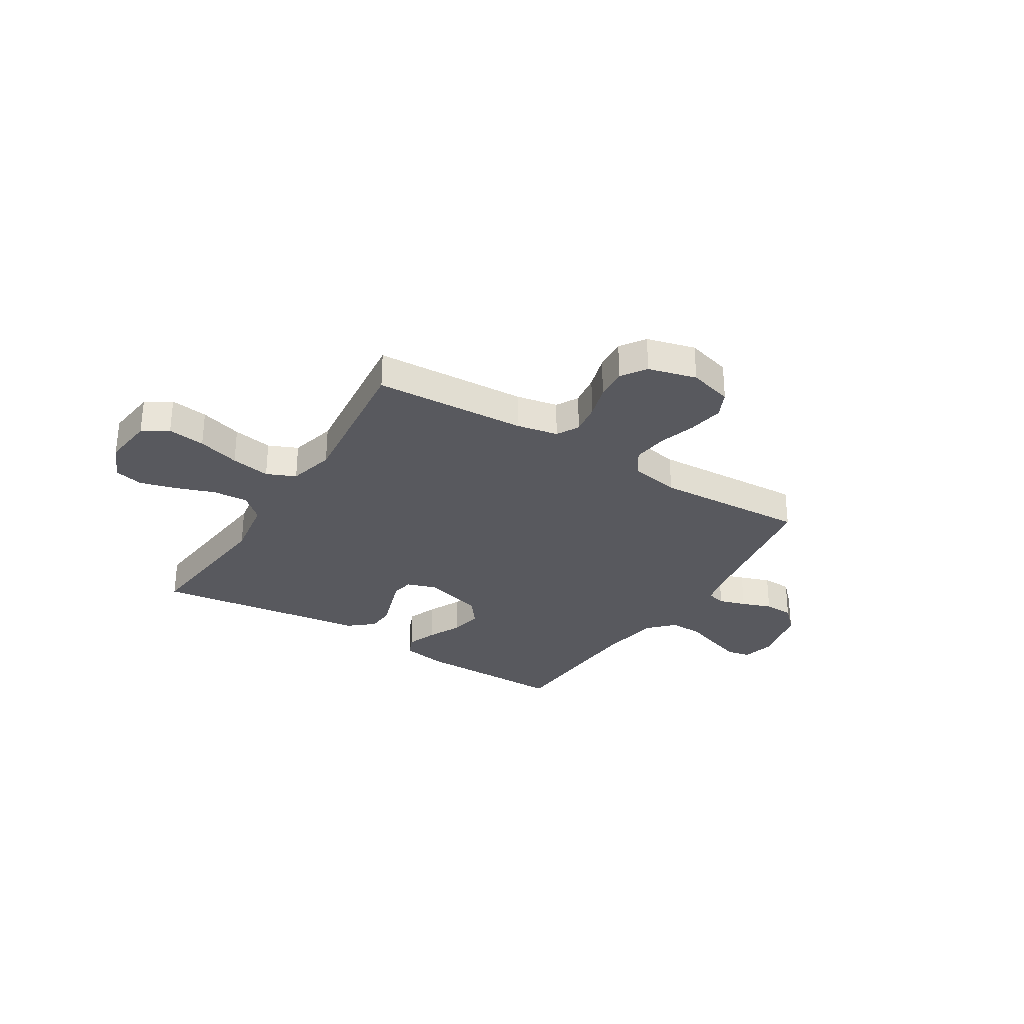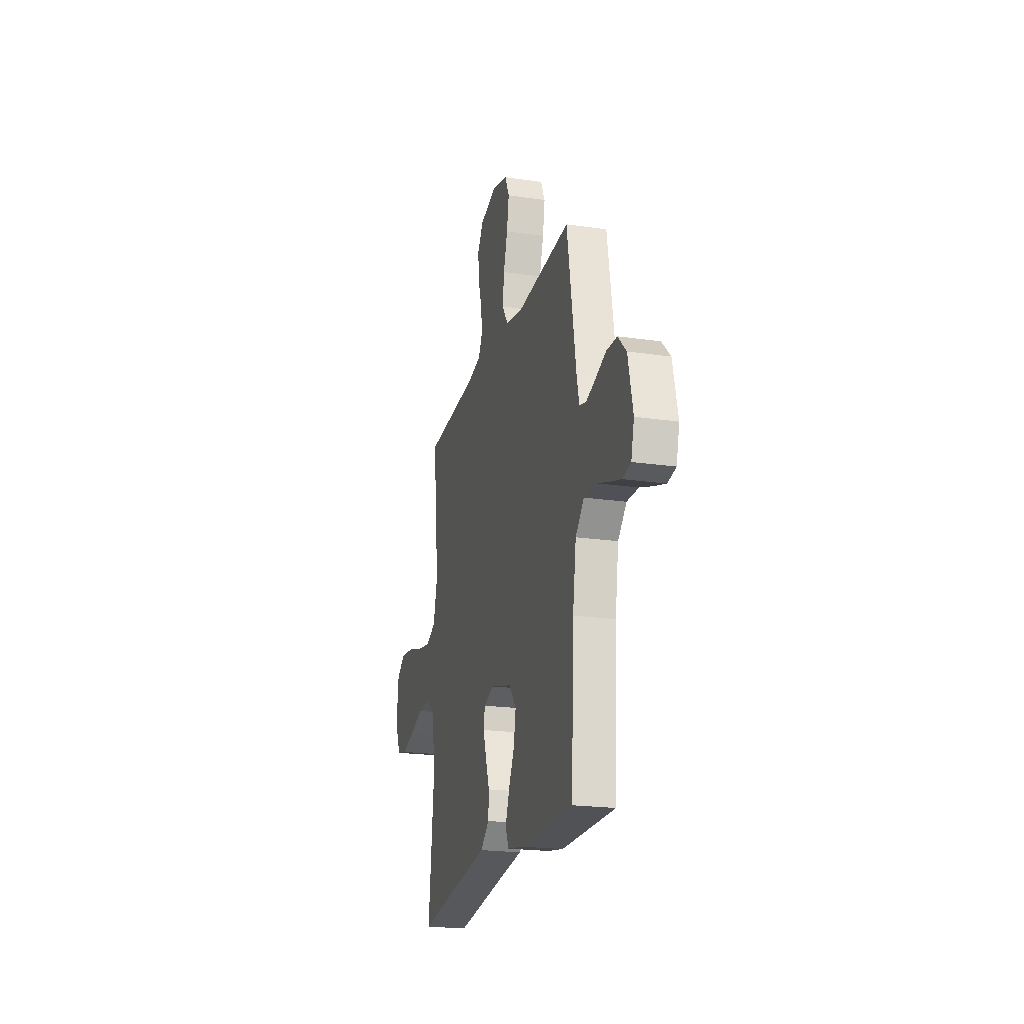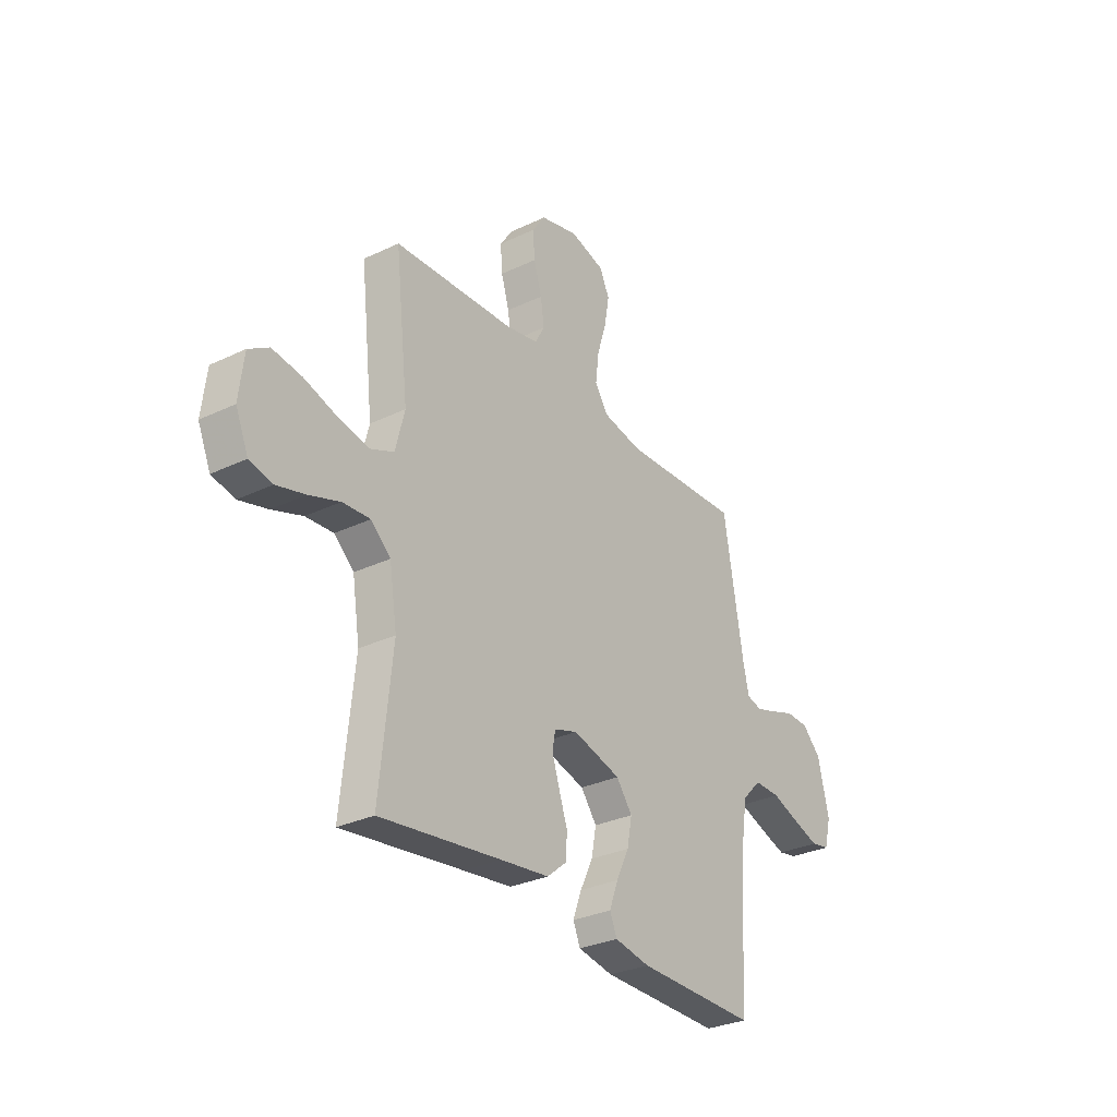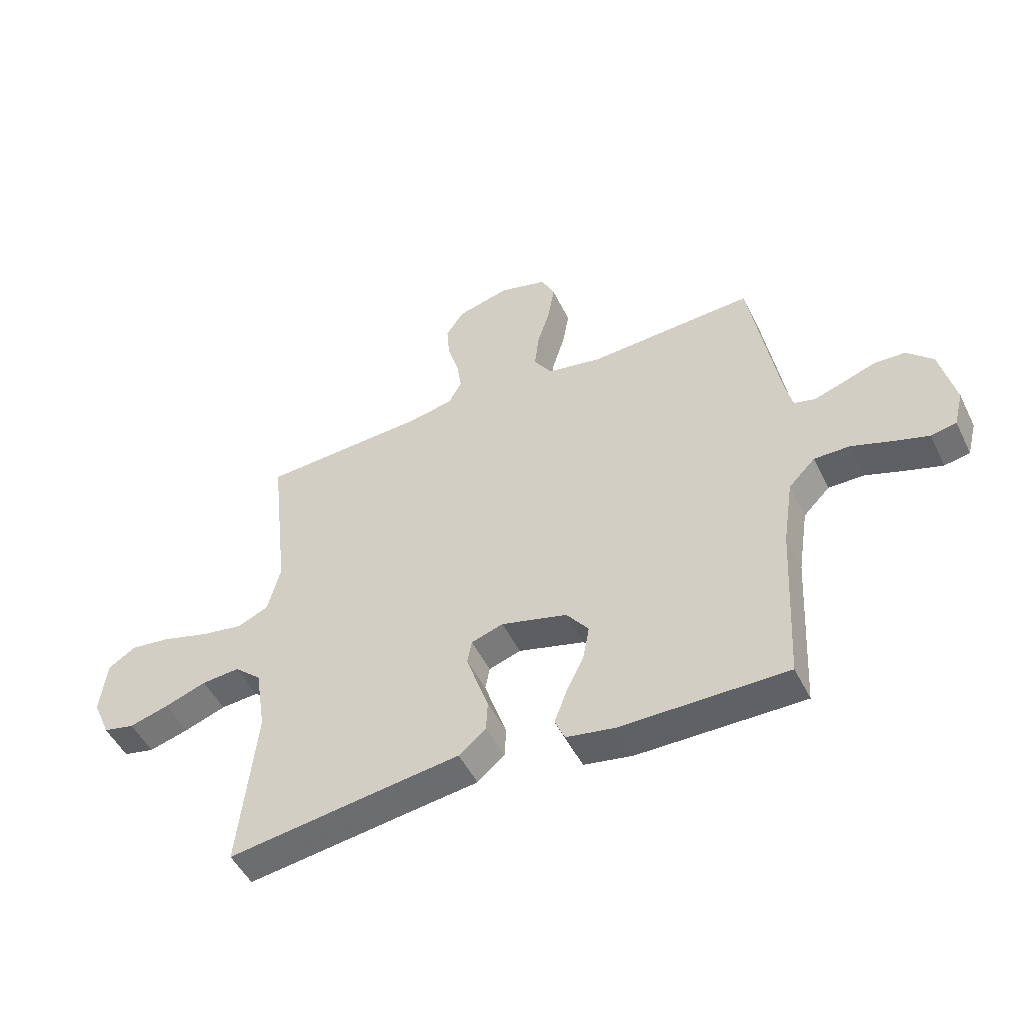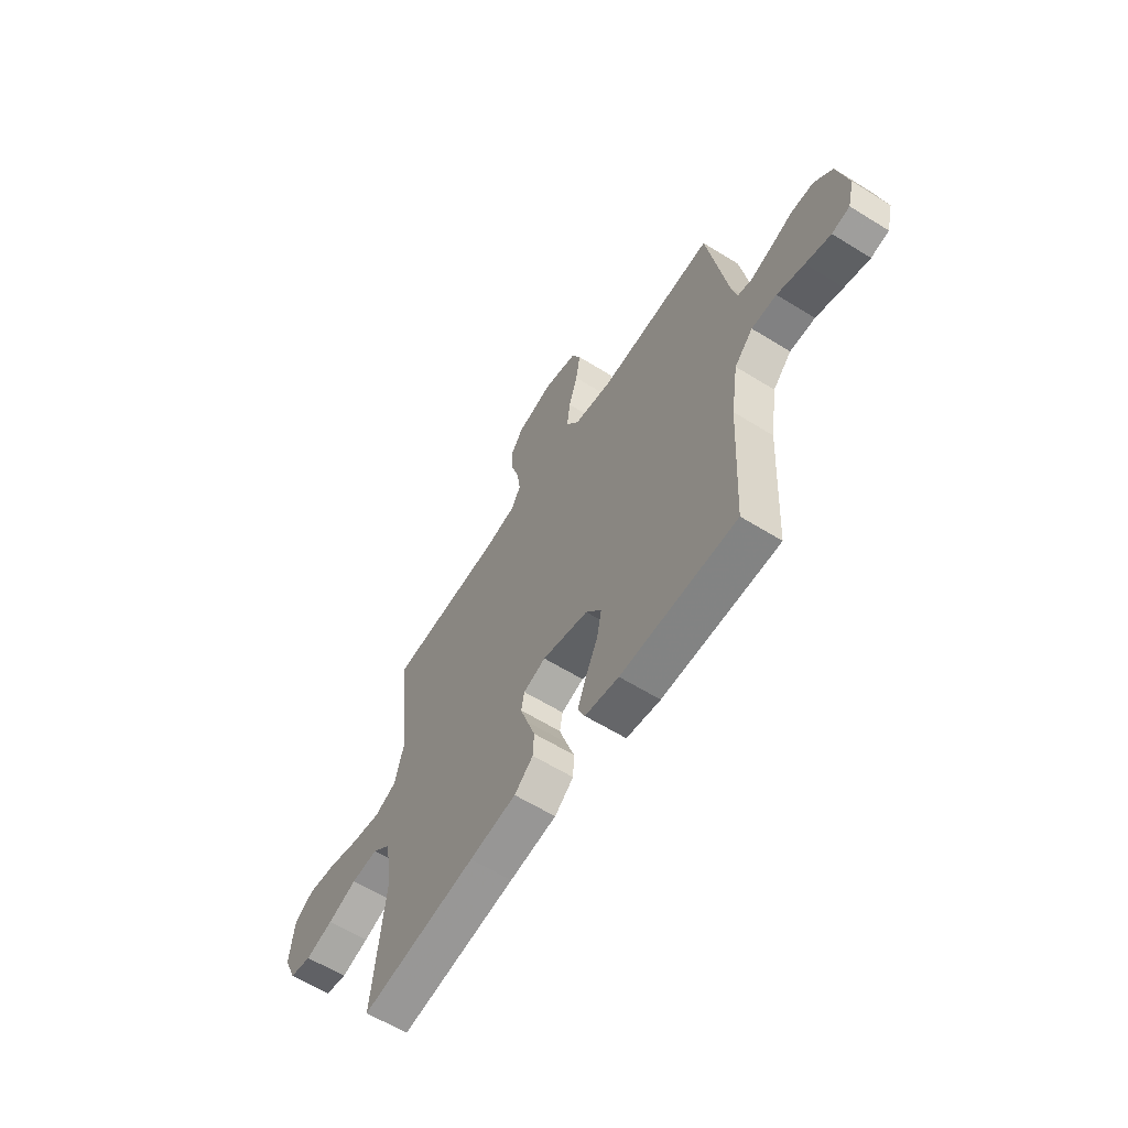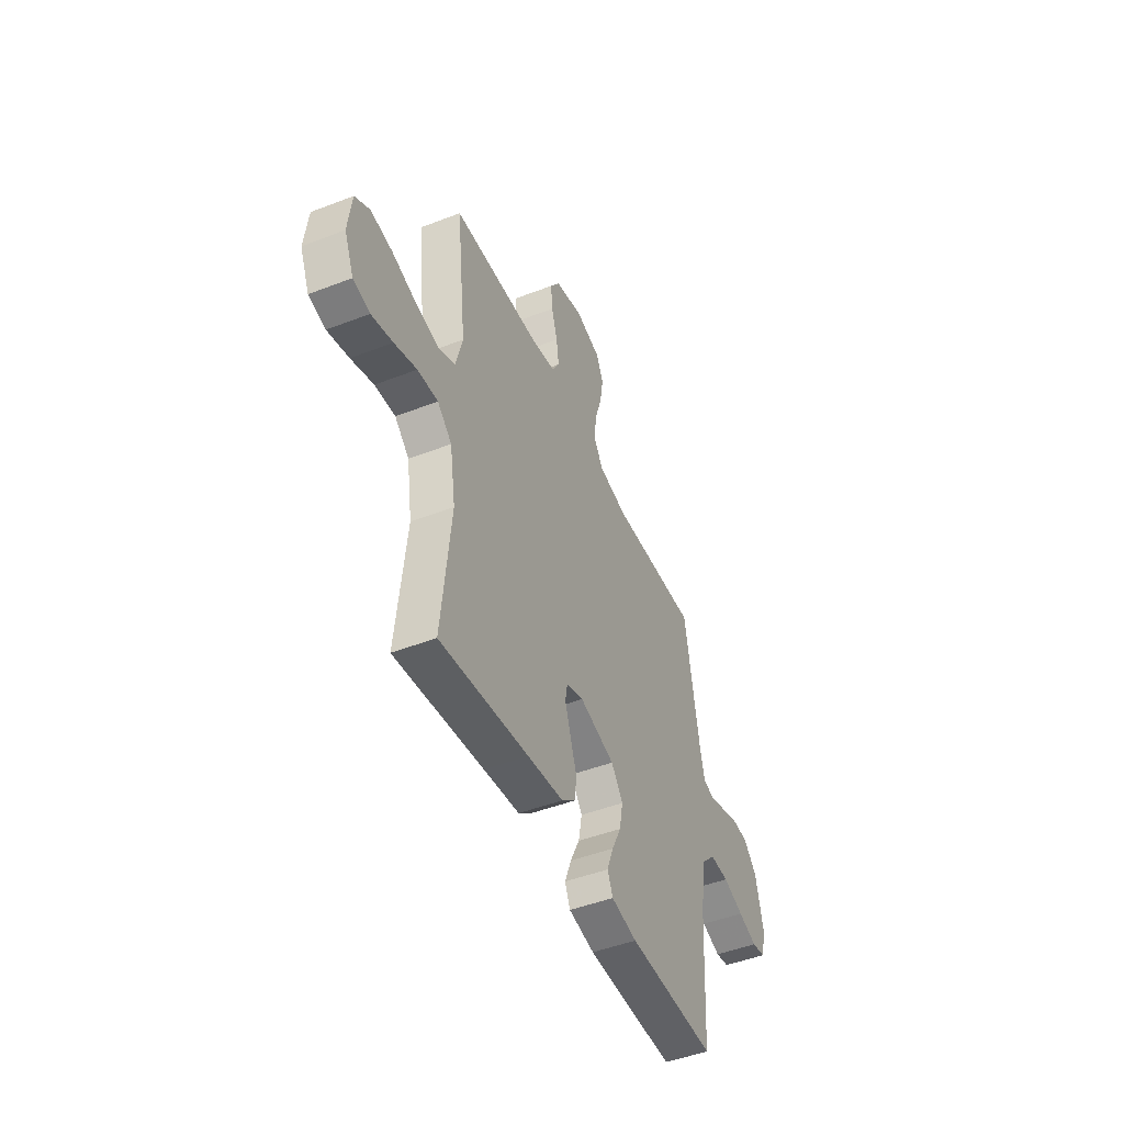
<metadata>
{"format":"obj","ext":"obj","renderer":"f3d","projection":"perspective","resolution":1024,"background":"white","views":[{"elev":-30.3,"azim":-31.9,"up":"+Y"},{"elev":-21.2,"azim":75.4,"up":"+Z"},{"elev":-30.5,"azim":-55.4,"up":"+Z"},{"elev":-50.0,"azim":25.6,"up":"+Z"},{"elev":-61.3,"azim":57.7,"up":"+Z"},{"elev":-47.6,"azim":-66.5,"up":"+Z"}]}
</metadata>
<code>
v 0.5 0.07 0.5
v 0.55 0.07 0.2
v 0.564 0.07 0.139
v 0.602 0.07 0.129
v 0.655 0.07 0.146
v 0.714 0.07 0.167
v 0.772 0.07 0.165
v 0.819 0.07 0.118
v 0.846 0.07 0
v 0.829 0.07 -0.065
v 0.783 0.07 -0.074
v 0.718 0.07 -0.053
v 0.648 0.07 -0.028
v 0.583 0.07 -0.027
v 0.535 0.07 -0.076
v 0.516 0.07 -0.2
v 0.5 0.07 -0.5
v 0.2 0.07 -0.498
v 0.112 0.07 -0.482
v 0.094 0.07 -0.44
v 0.116 0.07 -0.381
v 0.148 0.07 -0.315
v 0.16 0.07 -0.251
v 0.12 0.07 -0.198
v 0 0.07 -0.165
v -0.058 0.07 -0.184
v -0.066 0.07 -0.227
v -0.047 0.07 -0.285
v -0.026 0.07 -0.346
v -0.029 0.07 -0.402
v -0.078 0.07 -0.443
v -0.2 0.07 -0.459
v -0.5 0.07 -0.5
v -0.469 0.07 -0.2
v -0.488 0.07 -0.079
v -0.537 0.07 -0.035
v -0.606 0.07 -0.04
v -0.682 0.07 -0.067
v -0.754 0.07 -0.087
v -0.811 0.07 -0.074
v -0.843 0.07 0
v -0.831 0.07 0.101
v -0.781 0.07 0.133
v -0.707 0.07 0.123
v -0.624 0.07 0.098
v -0.546 0.07 0.084
v -0.489 0.07 0.109
v -0.466 0.07 0.2
v -0.5 0.07 0.5
v -0.2 0.07 0.516
v -0.118 0.07 0.532
v -0.094 0.07 0.576
v -0.103 0.07 0.637
v -0.123 0.07 0.704
v -0.128 0.07 0.767
v -0.095 0.07 0.816
v 0 0.07 0.841
v 0.087 0.07 0.817
v 0.111 0.07 0.765
v 0.099 0.07 0.695
v 0.076 0.07 0.621
v 0.068 0.07 0.553
v 0.101 0.07 0.503
v 0.2 0.07 0.484
v 0.5 0 0.5
v 0.55 0 0.2
v 0.564 0 0.139
v 0.602 0 0.129
v 0.655 0 0.146
v 0.714 0 0.167
v 0.772 0 0.165
v 0.819 0 0.118
v 0.846 0 0
v 0.829 0 -0.065
v 0.783 0 -0.074
v 0.718 0 -0.053
v 0.648 0 -0.028
v 0.583 0 -0.027
v 0.535 0 -0.076
v 0.516 0 -0.2
v 0.5 0 -0.5
v 0.2 0 -0.498
v 0.112 0 -0.482
v 0.094 0 -0.44
v 0.116 0 -0.381
v 0.148 0 -0.315
v 0.16 0 -0.251
v 0.12 0 -0.198
v 0 0 -0.165
v -0.058 0 -0.184
v -0.066 0 -0.227
v -0.047 0 -0.285
v -0.026 0 -0.346
v -0.029 0 -0.402
v -0.078 0 -0.443
v -0.2 0 -0.459
v -0.5 0 -0.5
v -0.469 0 -0.2
v -0.488 0 -0.079
v -0.537 0 -0.035
v -0.606 0 -0.04
v -0.682 0 -0.067
v -0.754 0 -0.087
v -0.811 0 -0.074
v -0.843 0 0
v -0.831 0 0.101
v -0.781 0 0.133
v -0.707 0 0.123
v -0.624 0 0.098
v -0.546 0 0.084
v -0.489 0 0.109
v -0.466 0 0.2
v -0.5 0 0.5
v -0.2 0 0.516
v -0.118 0 0.532
v -0.094 0 0.576
v -0.103 0 0.637
v -0.123 0 0.704
v -0.128 0 0.767
v -0.095 0 0.816
v 0 0 0.841
v 0.087 0 0.817
v 0.111 0 0.765
v 0.099 0 0.695
v 0.076 0 0.621
v 0.068 0 0.553
v 0.101 0 0.503
v 0.2 0 0.484
f 58 59 60 61
f 58 61 62
f 57 58 62
f 56 57 62
f 53 54 55 56
f 52 53 56 62
f 51 52 62 63
f 48 49 50
f 47 48 50 51
f 42 43 44 45
f 42 45 46
f 41 42 46
f 40 41 46
f 37 38 39 40
f 37 40 46 47
f 32 33 34
f 32 34 35
f 31 32 35
f 28 29 30 31
f 27 28 31 35
f 26 27 35 36
f 19 20 21 22
f 17 18 19 22
f 16 17 22 23
f 15 16 23 24
f 10 11 12 13
f 8 9 10 13
f 8 13 14
f 5 6 7 8
f 4 5 8 14
f 3 4 14 15
f 64 1 2
f 36 37 47 51
f 25 26 36 51
f 25 51 63 64
f 15 24 25 64
f 2 3 15 64
f 125 124 123 122
f 126 125 122
f 126 122 121
f 126 121 120
f 120 119 118 117
f 126 120 117 116
f 127 126 116 115
f 114 113 112
f 115 114 112 111
f 109 108 107 106
f 110 109 106
f 110 106 105
f 110 105 104
f 104 103 102 101
f 111 110 104 101
f 98 97 96
f 99 98 96
f 99 96 95
f 95 94 93 92
f 99 95 92 91
f 100 99 91 90
f 86 85 84 83
f 86 83 82 81
f 87 86 81 80
f 88 87 80 79
f 77 76 75 74
f 77 74 73 72
f 78 77 72
f 72 71 70 69
f 78 72 69 68
f 79 78 68 67
f 66 65 128
f 115 111 101 100
f 115 100 90 89
f 128 127 115 89
f 128 89 88 79
f 128 79 67 66
f 1 65 66 2
f 2 66 67 3
f 3 67 68 4
f 4 68 69 5
f 5 69 70 6
f 6 70 71 7
f 7 71 72 8
f 8 72 73 9
f 9 73 74 10
f 10 74 75 11
f 11 75 76 12
f 12 76 77 13
f 13 77 78 14
f 14 78 79 15
f 15 79 80 16
f 16 80 81 17
f 17 81 82 18
f 18 82 83 19
f 19 83 84 20
f 20 84 85 21
f 21 85 86 22
f 22 86 87 23
f 23 87 88 24
f 24 88 89 25
f 25 89 90 26
f 26 90 91 27
f 27 91 92 28
f 28 92 93 29
f 29 93 94 30
f 30 94 95 31
f 31 95 96 32
f 32 96 97 33
f 33 97 98 34
f 34 98 99 35
f 35 99 100 36
f 36 100 101 37
f 37 101 102 38
f 38 102 103 39
f 39 103 104 40
f 40 104 105 41
f 41 105 106 42
f 42 106 107 43
f 43 107 108 44
f 44 108 109 45
f 45 109 110 46
f 46 110 111 47
f 47 111 112 48
f 48 112 113 49
f 49 113 114 50
f 50 114 115 51
f 51 115 116 52
f 52 116 117 53
f 53 117 118 54
f 54 118 119 55
f 55 119 120 56
f 56 120 121 57
f 57 121 122 58
f 58 122 123 59
f 59 123 124 60
f 60 124 125 61
f 61 125 126 62
f 62 126 127 63
f 63 127 128 64
f 64 128 65 1

</code>
